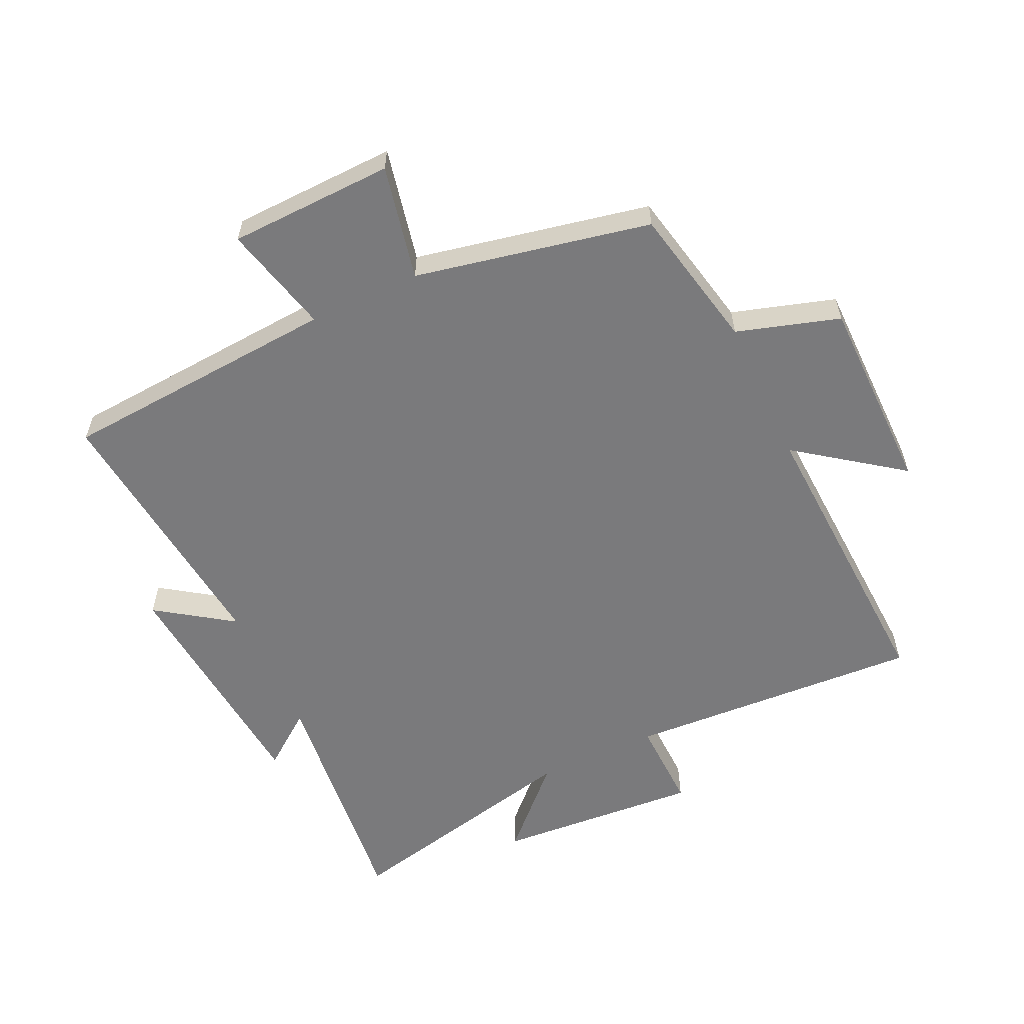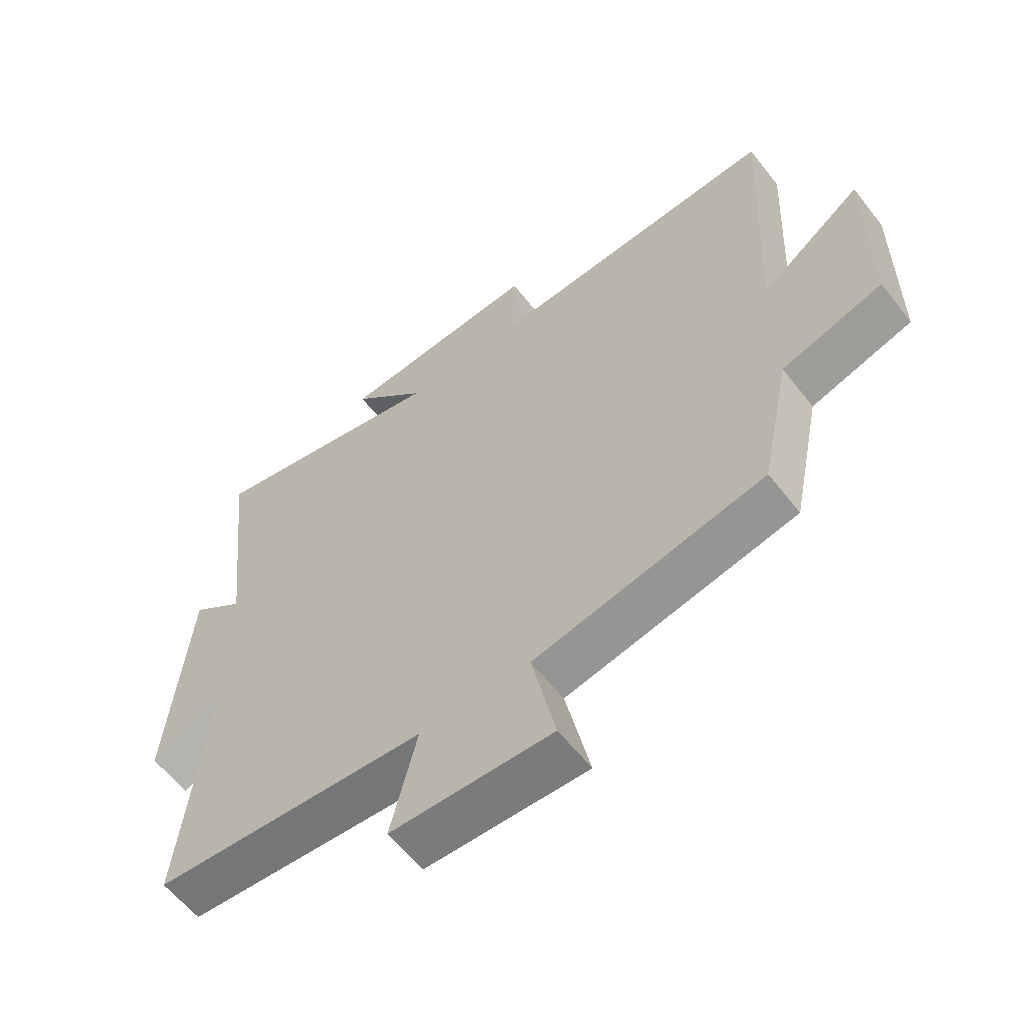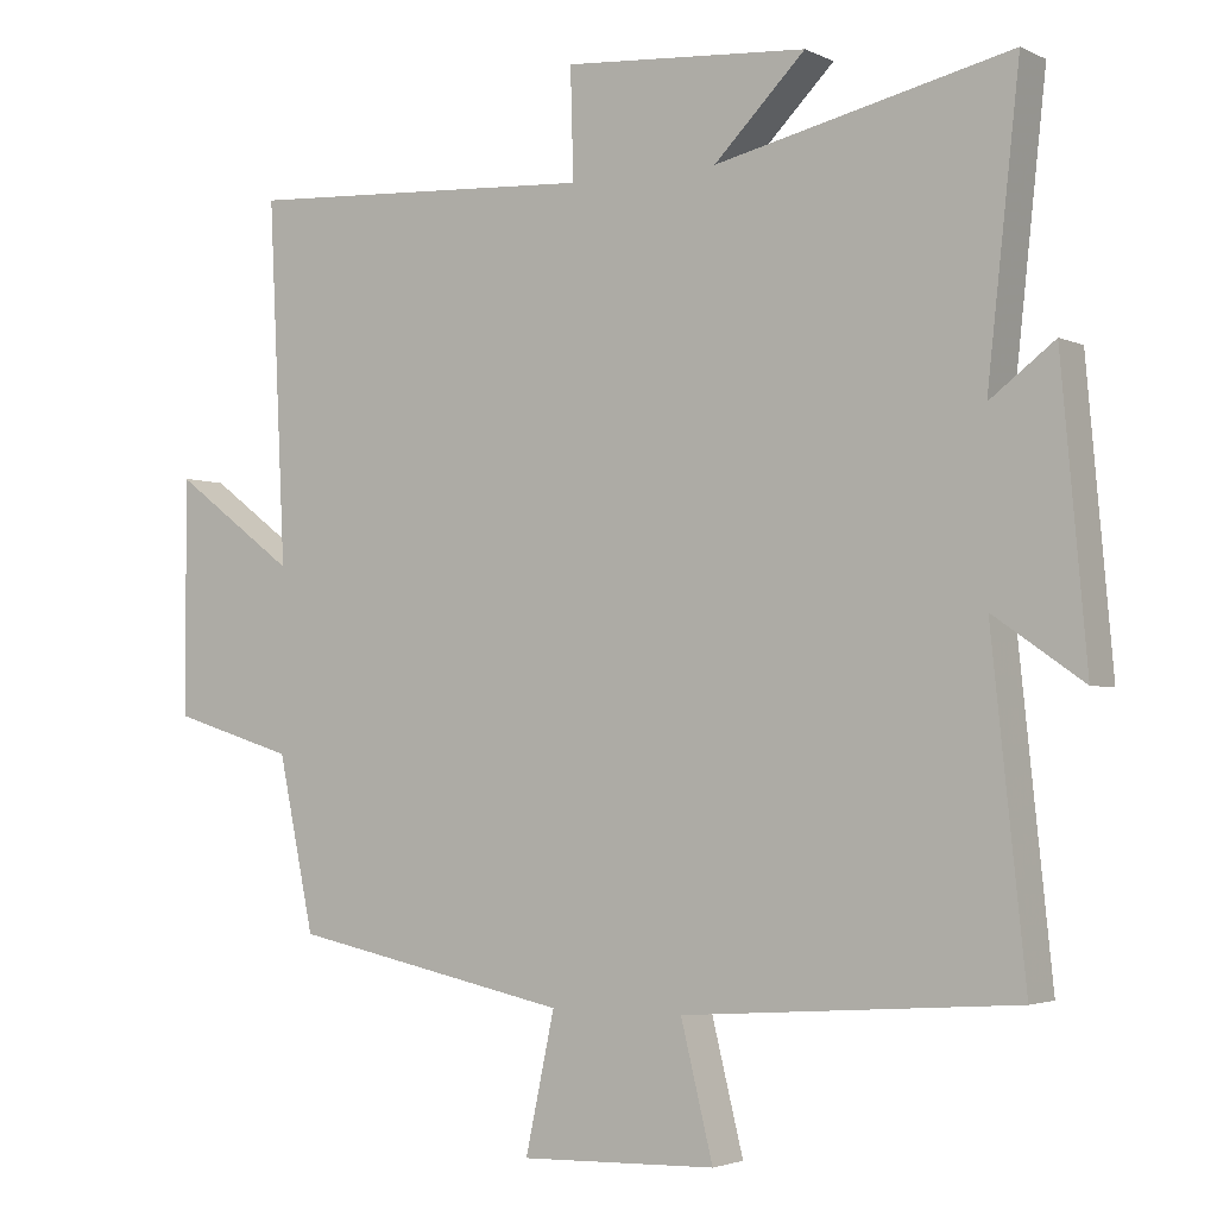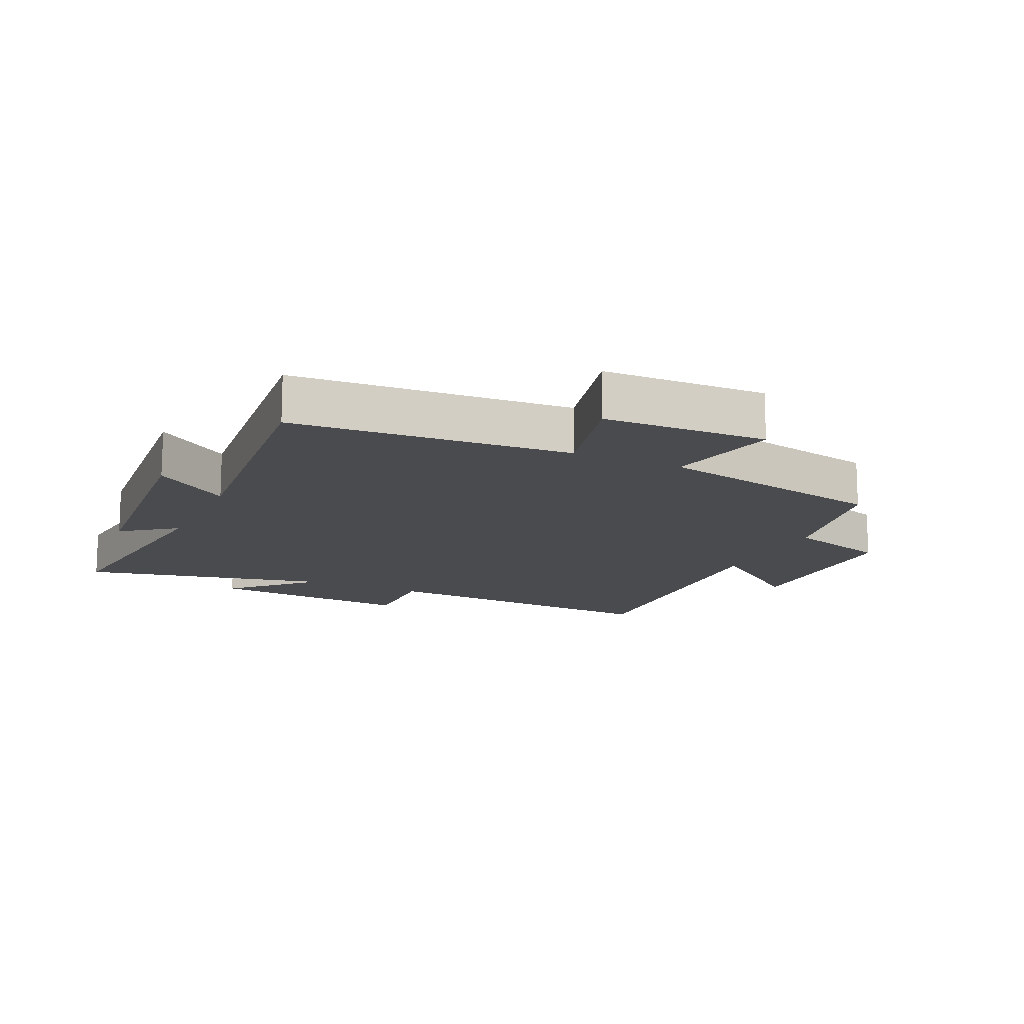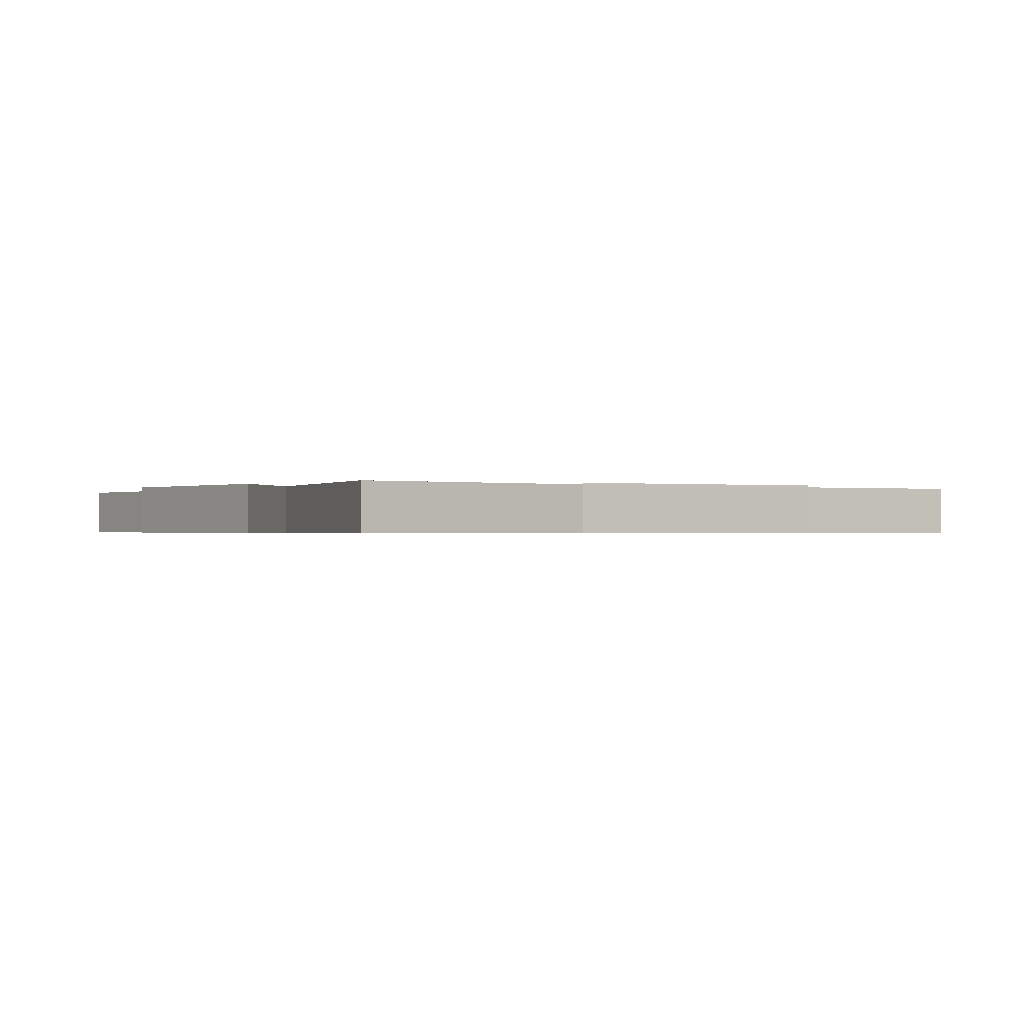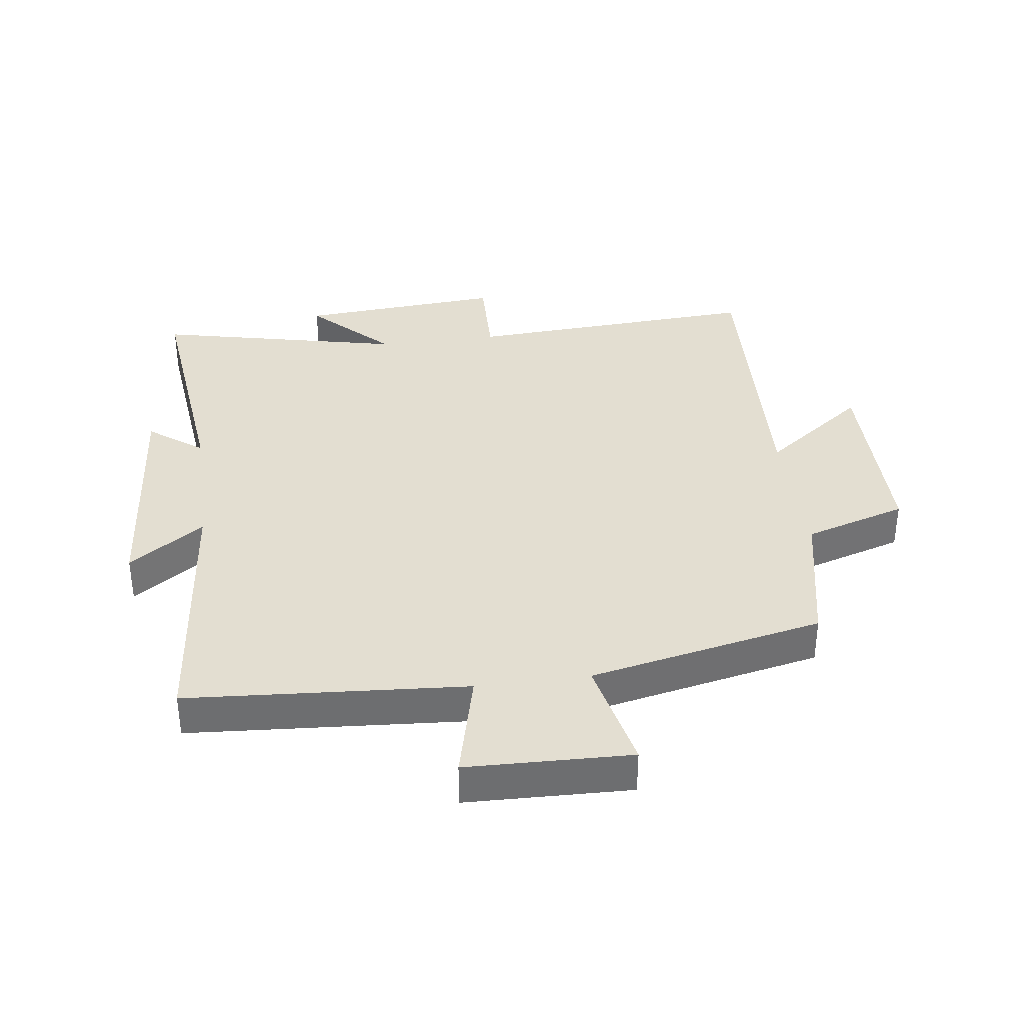
<metadata>
{"format":"obj","ext":"obj","renderer":"f3d","projection":"perspective","resolution":1024,"background":"white","views":[{"elev":-58.2,"azim":-154.9,"up":"+Y"},{"elev":-59.7,"azim":-142.2,"up":"+Z"},{"elev":-2.9,"azim":32.8,"up":"+Z"},{"elev":-14.3,"azim":155.0,"up":"+Y"},{"elev":-0.5,"azim":56.9,"up":"+Y"},{"elev":36.1,"azim":172.3,"up":"+Y"}]}
</metadata>
<code>
v 0.543 0.07 0.589
v 0.5 0.07 0.196
v 0.586 0.07 0.261
v 0.62 0.07 -0.121
v 0.5 0.07 -0.038
v 0.545 0.07 -0.468
v 0.101 0.07 -0.5
v 0.144 0.07 -0.674
v -0.118 0.07 -0.682
v -0.079 0.07 -0.5
v -0.452 0.07 -0.423
v -0.5 0.07 -0.194
v -0.663 0.07 -0.144
v -0.665 0.07 0.17
v -0.5 0.07 0.048
v -0.523 0.07 0.527
v -0.051 0.07 0.5
v -0.055 0.07 0.646
v 0.271 0.07 0.622
v 0.149 0.07 0.5
v 0.543 0 0.589
v 0.5 0 0.196
v 0.586 0 0.261
v 0.62 0 -0.121
v 0.5 0 -0.038
v 0.545 0 -0.468
v 0.101 0 -0.5
v 0.144 0 -0.674
v -0.118 0 -0.682
v -0.079 0 -0.5
v -0.452 0 -0.423
v -0.5 0 -0.194
v -0.663 0 -0.144
v -0.665 0 0.17
v -0.5 0 0.048
v -0.523 0 0.527
v -0.051 0 0.5
v -0.055 0 0.646
v 0.271 0 0.622
v 0.149 0 0.5
f 17 18 19 20
f 15 16 17
f 15 17 20
f 12 13 14 15
f 20 1 2
f 15 20 2
f 12 15 2
f 11 12 2
f 10 11 2
f 7 8 9 10
f 5 6 7 10
f 2 3 4 5
f 2 5 10
f 40 39 38 37
f 37 36 35
f 40 37 35
f 35 34 33 32
f 22 21 40
f 22 40 35
f 22 35 32
f 22 32 31
f 22 31 30
f 30 29 28 27
f 30 27 26 25
f 25 24 23 22
f 30 25 22
f 1 21 22 2
f 2 22 23 3
f 3 23 24 4
f 4 24 25 5
f 5 25 26 6
f 6 26 27 7
f 7 27 28 8
f 8 28 29 9
f 9 29 30 10
f 10 30 31 11
f 11 31 32 12
f 12 32 33 13
f 13 33 34 14
f 14 34 35 15
f 15 35 36 16
f 16 36 37 17
f 17 37 38 18
f 18 38 39 19
f 19 39 40 20
f 20 40 21 1

</code>
